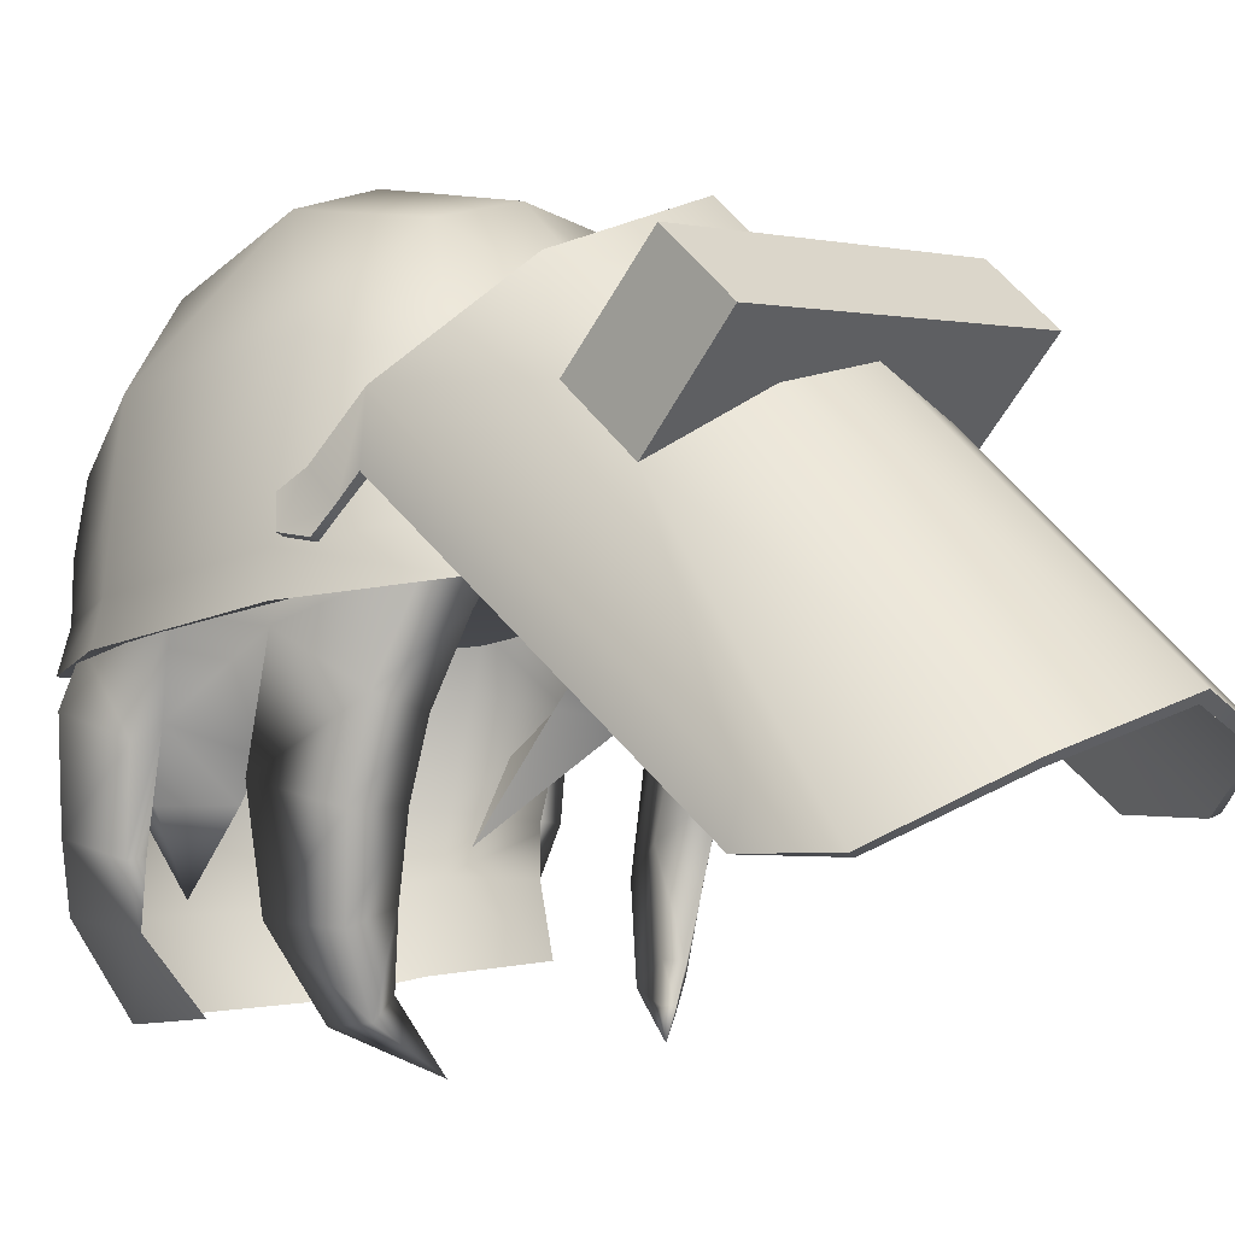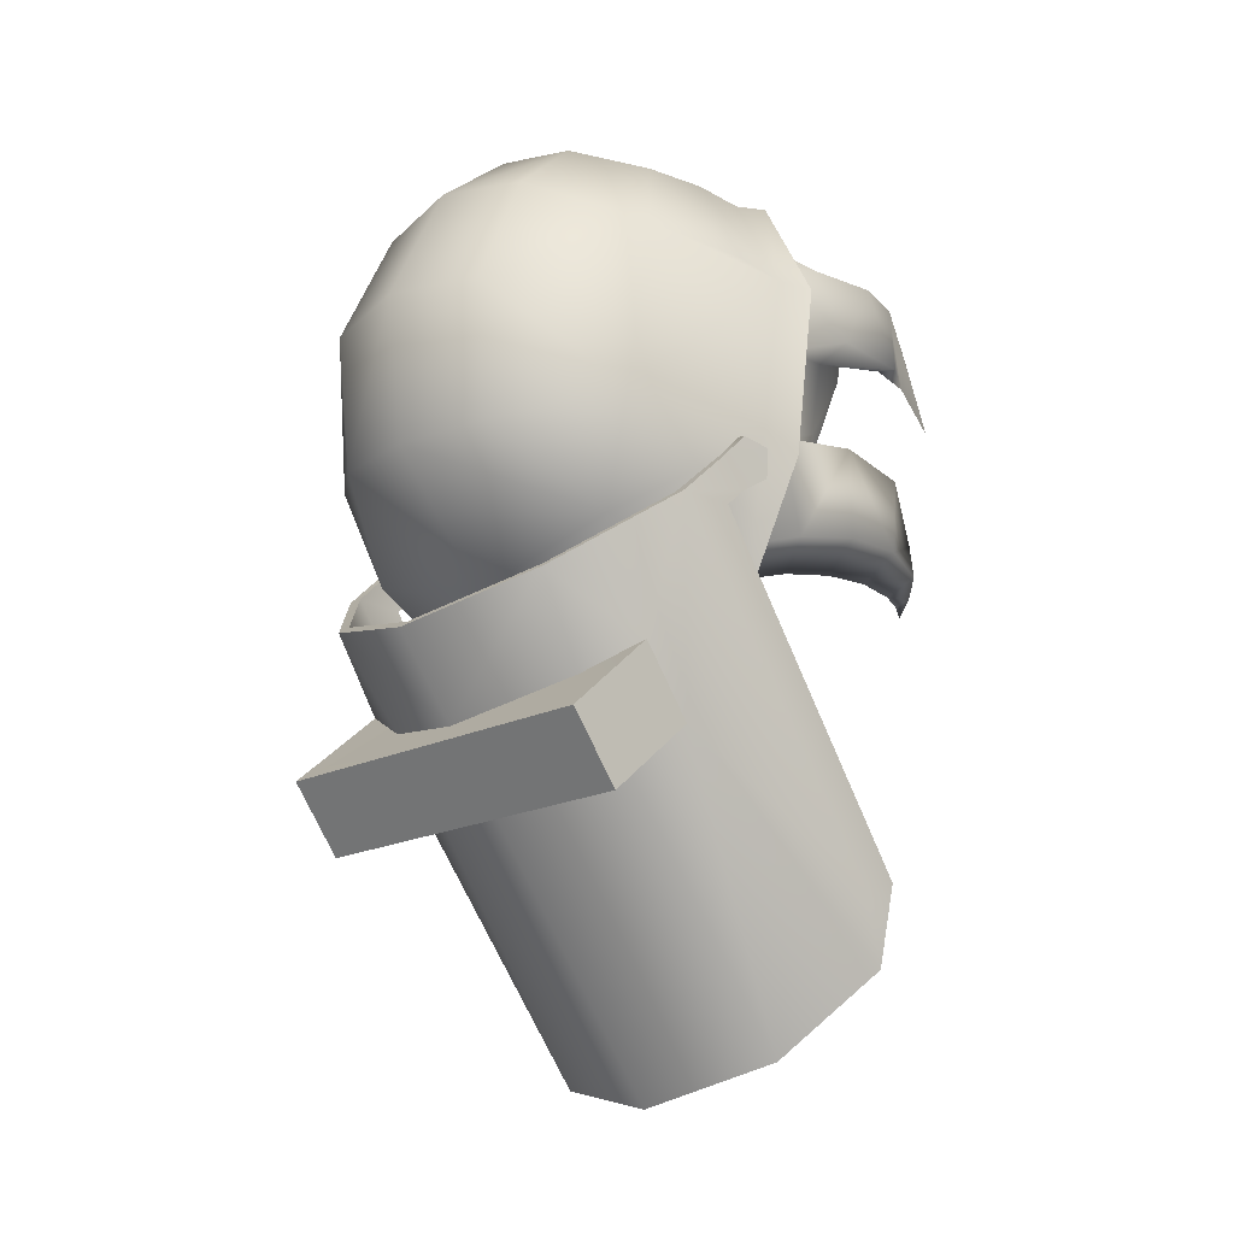
<metadata>
{"format":"obj","ext":"obj","renderer":"f3d","projection":"perspective","resolution":1024,"background":"white","views":[{"elev":1.0,"azim":-49.0,"up":"+Z"},{"elev":-19.7,"azim":42.1,"up":"+Y"}]}
</metadata>
<code>
g NPC_Male_Size02_Hair_503_LOD3
v 0.05618 0.04007 1.604
v 0.0821 0.02351 1.65
v 0.07976 0.04604 1.631
v 0.07198 -0.01108 1.644
v 0.05618 0.04007 1.604
v 0.06105 0.01027 1.647
v 0.07198 -0.01108 1.644
v 0.05259 -0.02738 1.684
v 0.07023 -0.02628 1.656
v 0.06045 -0.04592 1.676
v 0.07023 -0.02628 1.656
v 0.04509 -0.05901 1.694
v 0.04793 -0.03849 1.69
v 0.05232 -0.06185 1.694
v 0.06045 -0.04592 1.676
v 0.05618 0.04007 1.604
v 0.07198 -0.01108 1.644
v 0.07316 -0.001688 1.645
v 0.0821 0.02351 1.65
v 0.05618 0.04007 1.604
v 0.08749 0.01727 1.679
v 0.08181 -0.0156 1.675
v 0.07958 -0.02008 1.686
v 0.07646 -0.01935 1.659
v 0.07198 -0.01108 1.644
v 0.07023 -0.02628 1.656
v -0.06547 -0.03819 1.569
v -0.04592 -0.04702 1.553
v -0.0638 -0.01917 1.566
v -0.06437 0.01482 1.625
v -0.06744 0.03338 1.597
v -0.08183 0.03074 1.625
v -0.0827 0.02635 1.648
v -0.06437 0.01482 1.625
v -0.06836 0.001871 1.639
v -0.08181 -0.0156 1.675
v -0.06836 0.001871 1.639
v -0.08795 0.01711 1.679
v -0.07958 -0.02008 1.686
v -0.06836 0.001871 1.639
v -0.07646 -0.01935 1.659
v -0.07023 -0.02628 1.656
v -0.06836 0.001871 1.639
v -0.06437 0.01482 1.625
v -0.05963 0.03982 1.63
v -0.06744 0.03338 1.597
v -0.06437 0.01482 1.625
v -0.05421 0.01483 1.652
v -0.06836 0.001871 1.639
v -0.05259 -0.02738 1.684
v -0.06836 0.001871 1.639
v -0.07023 -0.02628 1.656
v -0.07023 -0.02628 1.656
v -0.06045 -0.04592 1.676
v -0.04513 -0.06021 1.694
v -0.04792 -0.03924 1.69
v 0.08181 -0.0156 1.675
v 0.06881 -0.06189 1.694
v 0.07958 -0.02008 1.686
v 0.07693 -0.0495 1.659
v 0.08304 -0.007405 1.634
v 0.05884 -0.06915 1.681
v 0.05197 -0.07646 1.697
v 0.05232 -0.06185 1.694
v 0.06045 -0.04592 1.676
v 0.06384 -0.05929 1.652
v 0.06045 -0.04592 1.676
v 0.07812 -0.04136 1.627
v 0.07452 -0.03708 1.595
v 0.07648 -0.007138 1.595
v 0.06124 -0.02261 1.565
v 0.06547 -0.03819 1.569
v 0.06475 -0.05311 1.626
v 0.06045 -0.04592 1.676
v 0.06436 -0.02695 1.609
v 0.06153 -0.04823 1.598
v 0.05625 -0.04625 1.575
v 0.0555 -0.04239 1.559
v 0.05597 -0.0371 1.575
v 0.06124 -0.02261 1.565
v 0.05162 -0.04629 1.563
v 0.04592 -0.04702 1.553
v 0.05134 -0.04036 1.562
v 0.05536 -0.03342 1.558
v 0.07023 -0.02628 1.656
v 0.06045 -0.04592 1.676
v 0.06436 -0.02695 1.609
v 0.07648 -0.007138 1.595
v 0.06124 -0.02261 1.565
v 0.07646 -0.01935 1.659
v 0.08304 -0.007405 1.634
v 0.08181 -0.0156 1.675
v 0.06547 -0.03819 1.569
v 0.06124 -0.02261 1.565
v 0.05536 -0.03342 1.558
v 0.0555 -0.04239 1.559
v 0.04592 -0.04702 1.553
v -0.07648 -0.007138 1.595
v -0.06547 -0.03819 1.569
v -0.0638 -0.01917 1.566
v -0.07452 -0.03708 1.595
v -0.07812 -0.04136 1.627
v -0.08304 -0.007405 1.634
v -0.07693 -0.0495 1.659
v -0.08181 -0.0156 1.675
v -0.06881 -0.06189 1.694
v -0.07958 -0.02008 1.686
v -0.05443 -0.06467 1.68
v -0.04877 -0.07191 1.696
v -0.04513 -0.06021 1.694
v -0.06045 -0.04592 1.676
v -0.05961 -0.05398 1.653
v -0.06097 -0.04748 1.627
v -0.06436 -0.02695 1.609
v -0.05943 -0.04203 1.6
v -0.05597 -0.0371 1.575
v -0.0638 -0.01917 1.566
v -0.04592 -0.04702 1.553
v -0.0827 0.02635 1.648
v -0.08183 0.03074 1.625
v -0.07976 0.04604 1.631
v -0.06744 0.03338 1.597
v -0.05963 0.03982 1.63
v -0.08304 -0.007405 1.634
v -0.07646 -0.01935 1.659
v -0.08181 -0.0156 1.675
v -0.07023 -0.02628 1.656
v -0.06436 -0.02695 1.609
v -0.06045 -0.04592 1.676
v -0.07648 -0.007138 1.595
v -0.0638 -0.01917 1.566
v 0.0749 0.07081 1.592
v 0.07437 0.0229 1.569
v 0.07984 0.03333 1.593
v 0.06057 0.06371 1.562
v 0.02688 0.1002 1.583
v 0.02441 0.08162 1.555
v -0.03734 0.1009 1.584
v -0.03431 0.08269 1.557
v -0.07209 0.07866 1.59
v -0.05496 0.07081 1.558
v -0.08468 0.03327 1.59
v -0.0707 0.02205 1.565
v 0.08149 0.03454 1.611
v 0.08916 0.03301 1.61
v 0.07984 0.03333 1.593
v 0.0821 0.02351 1.65
v 0.0749 0.07081 1.592
v 0.09164 0.0316 1.645
v 0.08749 0.01727 1.679
v 0.08055 0.05862 1.67
v 0.07886 0.07147 1.612
v 0.02828 0.1056 1.612
v 0.02688 0.1002 1.583
v -0.03734 0.1009 1.584
v 0.08208 0.06387 1.651
v 0.02842 0.1061 1.661
v 0.02842 0.107 1.657
v -0.0445 0.1004 1.657
v -0.04413 0.09933 1.661
v -0.04119 0.1083 1.614
v -0.08043 0.07354 1.65
v -0.07579 0.06817 1.669
v -0.07614 0.07738 1.613
v -0.07209 0.07866 1.59
v -0.08468 0.03327 1.59
v -0.09192 0.02941 1.643
v -0.08795 0.01711 1.679
v -0.0827 0.02635 1.648
v -0.09005 0.03313 1.61
v -0.08149 0.03454 1.611
v 0.07314 0.0529 1.74
v 0.08538 0.04826 1.702
v 0.08805 0.04526 1.683
v 0.07568 -0.08172 1.689
v 0.05401 -0.115 1.686
v 0.06781 -0.07328 1.706
v 0.05401 -0.115 1.686
v -0 -0.1246 1.689
v -0 -0.09834 1.707
v 0.05868 -0.06136 1.747
v 0.000156 -0.07868 1.753
v -0 -0.03304 1.794
v 0.09046 -0.02492 1.697
v 0.07568 -0.08172 1.689
v 0.09494 -0.02907 1.682
v 0.0355 -0.032 1.787
v -0 0.02428 1.802
v 0.0749 -0.01958 1.754
v 0.03695 0.02203 1.793
v 0.0351 0.07138 1.77
v -0 0.07644 1.776
v 0.07314 0.0529 1.74
v 0.08805 0.04526 1.683
v 0.09046 -0.02492 1.697
v 0.0325 0.09824 1.741
v -0 0.1042 1.743
v -0 0.1111 1.716
v 0.05324 0.09249 1.717
v 0.08538 0.04826 1.702
v 0.05848 0.09282 1.693
v -0 0.1154 1.689
v -0 0.1158 1.669
v 0.06073 0.09129 1.674
v -0 0.1203 1.654
v 0.06348 0.09481 1.659
v 0.08805 0.04526 1.683
v 0.08538 0.04826 1.702
v 0.06348 0.09481 1.659
v 0.08805 0.04526 1.683
v 0.09233 0.04557 1.668
v 0.09233 0.04557 1.668
v 0.09494 -0.02907 1.682
v -0.0001776 0.003275 1.688
v 0.09233 0.04557 1.668
v 0.06348 0.09481 1.659
v 0.06348 0.09481 1.659
v -0 0.1203 1.654
v 0.05401 -0.115 1.686
v 0.07568 -0.08172 1.689
v -0 -0.1246 1.689
v 0.05401 -0.115 1.686
v 0.07568 -0.08172 1.689
v 0.09494 -0.02907 1.682
v 0.09494 -0.02907 1.682
v 0.09233 0.04557 1.668
v -0.06348 0.09481 1.659
v -0.09233 0.04557 1.668
v -0.05401 -0.115 1.686
v -0 -0.1246 1.689
v -0 0.1203 1.654
v -0.06348 0.09481 1.659
v -0.07568 -0.08172 1.689
v -0.05401 -0.115 1.686
v -0.09494 -0.02907 1.682
v -0.07568 -0.08172 1.689
v -0.09494 -0.02907 1.682
v -0.09233 0.04557 1.668
v -0.08805 0.04526 1.683
v -0.08533 0.04826 1.702
v -0.07314 0.0529 1.74
v -0.07568 -0.08172 1.689
v -0.06781 -0.07328 1.706
v -0.05401 -0.115 1.686
v -0 -0.1246 1.689
v -0.05401 -0.115 1.686
v -0 -0.09834 1.707
v 0.000156 -0.07868 1.753
v -0.05868 -0.06136 1.747
v -0.09046 -0.02492 1.697
v -0.07568 -0.08172 1.689
v -0.09494 -0.02907 1.682
v -0.0355 -0.032 1.787
v -0 -0.03304 1.794
v -0 0.02428 1.802
v -0.0749 -0.01958 1.754
v -0.03695 0.02203 1.793
v -0.0351 0.07138 1.77
v -0 0.07644 1.776
v -0.07314 0.0529 1.74
v -0.05324 0.09249 1.717
v -0.08805 0.04526 1.683
v -0.09046 -0.02492 1.697
v -0.08533 0.04826 1.702
v -0.05848 0.09282 1.693
v -0.0325 0.09824 1.741
v -0 0.1042 1.743
v -0 0.1111 1.716
v -0 0.1154 1.689
v -0 0.1158 1.669
v -0.06073 0.09129 1.674
v -0.08533 0.04826 1.702
v -0.08805 0.04526 1.683
v -0.06348 0.09481 1.659
v -0 0.1203 1.654
v -0.06348 0.09481 1.659
v -0.08805 0.04526 1.683
v -0.09233 0.04557 1.668
v -0.09494 -0.02907 1.682
v -0.09233 0.04557 1.668
v -0.08361 -0.1782 1.623
v -0.08217 -0.05716 1.738
v -0.08421 -0.05622 1.715
v -0.08217 -0.05716 1.738
v -0.0782 -0.2094 1.624
v -0.04973 -0.08555 1.771
v -0.0782 -0.2094 1.624
v -0.04846 -0.2409 1.645
v -0.04973 -0.08555 1.771
v -0.04846 -0.2409 1.645
v -0 -0.254 1.659
v -0 -0.09939 1.788
v 0.04973 -0.08555 1.771
v -0 -0.09939 1.788
v 0.04846 -0.2409 1.645
v 0.0782 -0.2094 1.624
v 0.04846 -0.2409 1.645
v -0.08644 -0.1818 1.639
v -0.08245 -0.2105 1.625
v -0.08821 -0.179 1.624
v -0.08821 -0.179 1.624
v -0.08883 -0.05715 1.716
v -0.08708 -0.05791 1.738
v -0.06945 -0.1353 1.717
v -0.08245 -0.2105 1.625
v -0.08708 -0.05791 1.738
v -0.06963 -0.1093 1.739
v -0.08708 -0.05791 1.738
v -0.05243 -0.0878 1.774
v -0.05114 -0.2432 1.648
v -0.03495 -0.1526 1.738
v -0 -0.2568 1.662
v -0.05114 -0.2432 1.648
v -0 -0.1582 1.745
v -0.03464 -0.1274 1.759
v -0.06963 -0.1093 1.739
v -0.05243 -0.0878 1.774
v -0.08245 -0.2105 1.625
v -0.06945 -0.1353 1.717
v -0.05114 -0.2432 1.648
v -0.09507 -0.03225 1.701
v -0.08956 -0.0491 1.708
v -0.09308 -0.04314 1.699
v -0.09507 -0.03225 1.701
v -0.09271 -0.02996 1.711
v -0.08926 -0.03817 1.718
v -0.08956 -0.0491 1.708
v -0.08708 -0.05791 1.738
v -0.08883 -0.05715 1.716
v -0.09507 -0.03225 1.701
v -0.08926 -0.03817 1.718
v -0.08956 -0.0491 1.708
v -0.09105 -0.0312 1.699
v -0.08915 -0.04209 1.698
v -0.08583 -0.04781 1.706
v 0.08361 -0.1782 1.623
v 0.08421 -0.05622 1.715
v 0.08217 -0.05716 1.738
v 0.0782 -0.2094 1.624
v 0.08217 -0.05716 1.738
v 0.04973 -0.08555 1.771
v 0.08644 -0.1818 1.639
v 0.08821 -0.179 1.624
v 0.08245 -0.2105 1.625
v 0.08708 -0.05791 1.738
v 0.08883 -0.05715 1.716
v 0.08821 -0.179 1.624
v 0.08245 -0.2105 1.625
v 0.06945 -0.1353 1.717
v 0.08708 -0.05791 1.738
v 0.06963 -0.1093 1.739
v 0.06963 -0.1093 1.739
v 0.04954 -0.1209 1.752
v 0.05243 -0.0878 1.774
v 0.05114 -0.2432 1.648
v 0.04987 -0.1461 1.73
v 0.06945 -0.1353 1.717
v -0 -0.2568 1.662
v 0.04987 -0.1461 1.73
v -0 -0.1582 1.745
v 0.08245 -0.2105 1.625
v 0.05114 -0.2432 1.648
v 0.06945 -0.1353 1.717
v 0.09507 -0.03225 1.701
v 0.09308 -0.04314 1.699
v 0.08956 -0.0491 1.708
v 0.09507 -0.03225 1.701
v 0.08926 -0.03817 1.718
v 0.09271 -0.02996 1.711
v 0.08956 -0.0491 1.708
v 0.08708 -0.05791 1.738
v 0.08883 -0.05715 1.716
v 0.09507 -0.03225 1.701
v 0.08956 -0.0491 1.708
v 0.08926 -0.03817 1.718
v 0.09105 -0.0312 1.699
v 0.08583 -0.04781 1.706
v 0.08915 -0.04209 1.698
v 0.08708 -0.05791 1.738
v 0.06963 -0.1093 1.739
v 0.05243 -0.0878 1.774
v -0.08421 -0.05622 1.715
v -0.08217 -0.05716 1.738
v -0.08555 -0.03699 1.716
v -0.08583 -0.04781 1.706
v -0.09105 -0.0312 1.699
v -0.08555 -0.03699 1.716
v -0.08879 -0.02891 1.71
v -0.08708 -0.05791 1.738
v -0.08926 -0.03817 1.718
v -0.08555 -0.03699 1.716
v -0.08217 -0.05716 1.738
v -0.08421 -0.05622 1.715
v -0.08883 -0.05715 1.716
v -0.08821 -0.179 1.624
v -0.08361 -0.1782 1.623
v -0.05114 -0.2432 1.648
v -0.04846 -0.2409 1.645
v -0.0782 -0.2094 1.624
v -0.08245 -0.2105 1.625
v -0.05243 -0.0878 1.774
v -0.04973 -0.08555 1.771
v -0 -0.09939 1.788
v -0 -0.1023 1.791
v -0.08245 -0.2105 1.625
v -0.0782 -0.2094 1.624
v -0.08361 -0.1782 1.623
v -0.08821 -0.179 1.624
v -0.04973 -0.08555 1.771
v -0.05243 -0.0878 1.774
v -0.08708 -0.05791 1.738
v -0.08217 -0.05716 1.738
v -0.09507 -0.03225 1.701
v -0.09105 -0.0312 1.699
v -0.08879 -0.02891 1.71
v -0.09271 -0.02996 1.711
v -0.09271 -0.02996 1.711
v -0.08879 -0.02891 1.71
v -0.08555 -0.03699 1.716
v -0.08926 -0.03817 1.718
v -0.09308 -0.04314 1.699
v -0.08915 -0.04209 1.698
v -0.09105 -0.0312 1.699
v -0.09507 -0.03225 1.701
v -0.08956 -0.0491 1.708
v -0.08583 -0.04781 1.706
v -0.08915 -0.04209 1.698
v -0.09308 -0.04314 1.699
v -0.08883 -0.05715 1.716
v -0.08421 -0.05622 1.715
v -0.08583 -0.04781 1.706
v -0.08956 -0.0491 1.708
v -0 -0.2568 1.662
v -0 -0.254 1.659
v -0.04846 -0.2409 1.645
v -0.05114 -0.2432 1.648
v -0 -0.133 1.766
v -0.03464 -0.1274 1.759
v -0.05243 -0.0878 1.774
v -0 -0.1023 1.791
v -0.03464 -0.1274 1.759
v -0.0701 -0.1424 1.777
v -0.06963 -0.1093 1.739
v -0 -0.133 1.766
v 0.0701 -0.1424 1.777
v 0.04954 -0.1209 1.752
v 0.06963 -0.1093 1.739
v -0.03495 -0.1526 1.738
v -0.06945 -0.1353 1.717
v -0.0701 -0.1675 1.755
v -0 -0.1582 1.745
v 0.0701 -0.1675 1.755
v 0.04987 -0.1461 1.73
v 0.06945 -0.1353 1.717
v -0.06963 -0.1093 1.739
v -0.0701 -0.1424 1.777
v -0.0701 -0.1675 1.755
v -0.06945 -0.1353 1.717
v 0.08555 -0.03699 1.716
v 0.08217 -0.05716 1.738
v 0.08421 -0.05622 1.715
v 0.08583 -0.04781 1.706
v 0.09105 -0.0312 1.699
v 0.08555 -0.03699 1.716
v 0.08879 -0.02891 1.71
v 0.08555 -0.03699 1.716
v 0.08926 -0.03817 1.718
v 0.08708 -0.05791 1.738
v 0.08217 -0.05716 1.738
v 0.08821 -0.179 1.624
v 0.08883 -0.05715 1.716
v 0.08421 -0.05622 1.715
v 0.08361 -0.1782 1.623
v 0.05114 -0.2432 1.648
v 0.08245 -0.2105 1.625
v 0.0782 -0.2094 1.624
v 0.04846 -0.2409 1.645
v 0.05243 -0.0878 1.774
v -0 -0.1023 1.791
v -0 -0.09939 1.788
v 0.04973 -0.08555 1.771
v 0.08245 -0.2105 1.625
v 0.08821 -0.179 1.624
v 0.08361 -0.1782 1.623
v 0.0782 -0.2094 1.624
v 0.08708 -0.05791 1.738
v 0.05243 -0.0878 1.774
v 0.04973 -0.08555 1.771
v 0.08217 -0.05716 1.738
v 0.09507 -0.03225 1.701
v 0.09271 -0.02996 1.711
v 0.08879 -0.02891 1.71
v 0.09105 -0.0312 1.699
v 0.09271 -0.02996 1.711
v 0.08926 -0.03817 1.718
v 0.08555 -0.03699 1.716
v 0.08879 -0.02891 1.71
v 0.09308 -0.04314 1.699
v 0.09507 -0.03225 1.701
v 0.09105 -0.0312 1.699
v 0.08915 -0.04209 1.698
v 0.08956 -0.0491 1.708
v 0.09308 -0.04314 1.699
v 0.08915 -0.04209 1.698
v 0.08583 -0.04781 1.706
v 0.08883 -0.05715 1.716
v 0.08956 -0.0491 1.708
v 0.08583 -0.04781 1.706
v 0.08421 -0.05622 1.715
v -0 -0.2568 1.662
v 0.05114 -0.2432 1.648
v 0.04846 -0.2409 1.645
v -0 -0.254 1.659
v -0 -0.133 1.766
v -0 -0.1023 1.791
v 0.05243 -0.0878 1.774
v 0.04954 -0.1209 1.752
v 0.06963 -0.1093 1.739
v 0.06945 -0.1353 1.717
v 0.0701 -0.1675 1.755
v 0.0701 -0.1424 1.777
v 0.0701 -0.1675 1.755
v -0.0701 -0.1675 1.755
v -0.0701 -0.1424 1.777
v 0.0701 -0.1424 1.777
g NPC_Male_Size02_Hair_503_LOD3_0
f 3 2 1
f 6 5 4
f 8 6 7
f 9 8 7
f 11 10 8
f 10 12 8
f 12 13 8
f 15 14 12
f 18 17 16
f 20 19 18
f 18 19 21
f 22 18 21
f 23 22 21
f 22 24 18
f 18 24 25
f 24 26 25
f 29 28 27
f 32 31 30
f 32 34 33
f 34 35 33
f 37 36 33
f 36 38 33
f 36 39 38
f 41 36 40
f 41 43 42
f 46 45 44
f 45 48 47
f 48 49 47
f 51 48 50
f 52 51 50
f 54 53 50
f 54 50 55
f 50 56 55
f 59 58 57
f 58 60 57
f 61 57 60
f 60 58 62
f 62 58 63
f 62 63 64
f 65 62 64
f 66 60 62
f 66 62 67
f 68 61 60
f 68 60 66
f 61 68 69
f 70 61 69
f 71 70 69
f 72 71 69
f 73 68 66
f 69 68 73
f 73 66 74
f 75 73 74
f 76 69 73
f 72 69 76
f 76 73 75
f 77 72 76
f 77 76 75
f 78 72 77
f 79 77 75
f 80 79 75
f 81 78 77
f 81 77 79
f 82 78 81
f 83 79 80
f 83 81 79
f 82 81 83
f 84 83 80
f 82 83 84
f 87 86 85
f 85 88 87
f 88 89 87
f 85 90 88
f 88 90 91
f 91 90 92
f 95 94 93
f 96 95 93
f 97 95 96
f 100 99 98
f 99 101 98
f 101 102 98
f 102 103 98
f 102 104 103
f 104 105 103
f 104 106 105
f 106 107 105
f 108 106 104
f 108 109 106
f 110 109 108
f 111 110 108
f 112 108 104
f 112 104 102
f 112 111 108
f 113 112 102
f 112 113 111
f 113 102 101
f 113 114 111
f 115 113 101
f 113 115 114
f 115 101 99
f 115 116 114
f 116 115 99
f 116 117 114
f 116 99 118
f 116 118 117
f 121 120 119
f 121 122 120
f 122 121 123
f 126 125 124
f 124 125 127
f 128 124 127
f 127 129 128
f 128 130 124
f 131 130 128
f 134 133 132
f 133 135 132
f 132 135 136
f 135 137 136
f 136 137 138
f 137 139 138
f 138 139 140
f 139 141 140
f 140 141 142
f 141 143 142
f 146 145 144
f 147 144 145
f 146 148 145
f 145 149 147
f 149 150 147
f 150 149 151
f 148 152 145
f 145 152 149
f 152 148 153
f 148 154 153
f 154 155 153
f 149 156 151
f 152 156 149
f 156 152 153
f 157 151 156
f 158 157 156
f 158 156 153
f 157 158 159
f 158 153 159
f 160 157 159
f 155 161 153
f 153 161 159
f 159 162 160
f 162 159 161
f 162 163 160
f 161 155 164
f 164 162 161
f 155 165 164
f 165 166 164
f 162 167 163
f 162 164 167
f 167 168 163
f 169 168 167
f 166 170 164
f 164 170 167
f 167 170 169
f 170 166 171
f 170 171 169
g NPC_Male_Size02_Hair_503_LOD3_1
f 174 173 172
f 177 176 175
f 179 178 177
f 180 179 177
f 177 181 180
f 181 182 180
f 182 181 183
f 177 184 181
f 177 185 184
f 185 186 184
f 181 187 183
f 183 187 188
f 184 189 181
f 187 181 189
f 187 190 188
f 187 189 190
f 190 191 188
f 191 192 188
f 190 189 193
f 191 190 193
f 194 193 189
f 189 195 194
f 191 196 192
f 196 197 192
f 197 196 198
f 191 193 199
f 196 191 199
f 196 199 198
f 193 200 199
f 200 201 199
f 199 201 198
f 201 202 198
f 203 202 201
f 204 203 201
f 203 204 205
f 204 206 205
f 207 204 201
f 208 207 201
f 204 210 209
f 210 211 209
f 213 212 210
f 184 213 210
f 216 215 214
f 214 218 217
f 220 219 214
f 214 222 221
f 224 223 214
f 214 226 225
f 228 227 214
f 214 230 229
f 214 232 231
f 234 233 214
f 236 235 214
f 238 214 237
f 241 240 239
f 244 243 242
f 246 245 243
f 245 247 243
f 247 248 243
f 248 249 243
f 243 249 250
f 243 250 251
f 250 252 251
f 249 248 253
f 248 254 253
f 254 255 253
f 249 256 250
f 256 249 253
f 255 257 253
f 253 257 256
f 257 255 258
f 255 259 258
f 257 260 256
f 258 260 257
f 260 258 261
f 256 260 262
f 262 263 256
f 264 260 261
f 265 264 261
f 258 259 266
f 258 266 261
f 259 267 266
f 266 267 261
f 267 268 261
f 261 268 269
f 265 261 269
f 269 270 265
f 270 271 265
f 272 265 271
f 273 272 271
f 271 270 274
f 270 275 274
f 277 271 276
f 278 277 276
f 279 250 277
f 280 279 277
f 283 282 281
f 285 281 284
f 286 285 284
f 289 288 287
f 291 290 289
f 292 291 289
f 291 294 293
f 295 291 293
f 297 293 296
f 300 299 298
f 302 301 298
f 303 302 298
f 298 305 304
f 304 306 298
f 304 307 306
f 309 308 307
f 311 304 310
f 311 313 312
f 314 311 312
f 317 316 315
f 320 319 318
f 323 322 321
f 326 325 324
f 328 326 327
f 329 328 327
f 332 331 330
f 335 334 333
f 338 337 336
f 340 336 339
f 341 340 339
f 344 343 342
f 346 345 342
f 347 346 342
f 349 348 342
f 342 350 349
f 350 351 349
f 354 353 352
f 357 356 355
f 355 359 358
f 359 360 358
f 363 362 361
f 366 365 364
f 369 368 367
f 368 371 370
f 371 372 370
f 375 374 373
f 378 377 376
f 381 380 379
f 384 383 382
f 385 384 382
f 387 385 386
f 388 387 386
f 391 390 389
f 392 391 389
f 395 394 393
f 396 395 393
f 399 398 397
f 400 399 397
f 403 402 401
f 404 403 401
f 407 406 405
f 408 407 405
f 411 410 409
f 412 411 409
f 415 414 413
f 416 415 413
f 419 418 417
f 420 419 417
f 423 422 421
f 424 423 421
f 427 426 425
f 428 427 425
f 431 430 429
f 432 431 429
f 435 434 433
f 436 435 433
f 439 438 437
f 440 439 437
f 443 442 441
f 441 442 444
f 444 442 445
f 444 445 446
f 445 447 446
f 450 449 448
f 448 451 450
f 450 451 452
f 452 451 453
f 452 453 454
f 457 456 455
f 458 457 455
f 461 460 459
f 462 461 459
f 462 464 463
f 464 465 463
f 468 467 466
f 469 468 466
f 472 471 470
f 473 472 470
f 476 475 474
f 477 476 474
f 480 479 478
f 481 480 478
f 484 483 482
f 485 484 482
f 488 487 486
f 489 488 486
f 492 491 490
f 493 492 490
f 496 495 494
f 497 496 494
f 500 499 498
f 501 500 498
f 504 503 502
f 505 504 502
f 508 507 506
f 509 508 506
f 512 511 510
f 513 512 510
f 516 515 514
f 517 516 514
f 520 519 518
f 521 520 518
f 524 523 522
f 525 524 522

</code>
